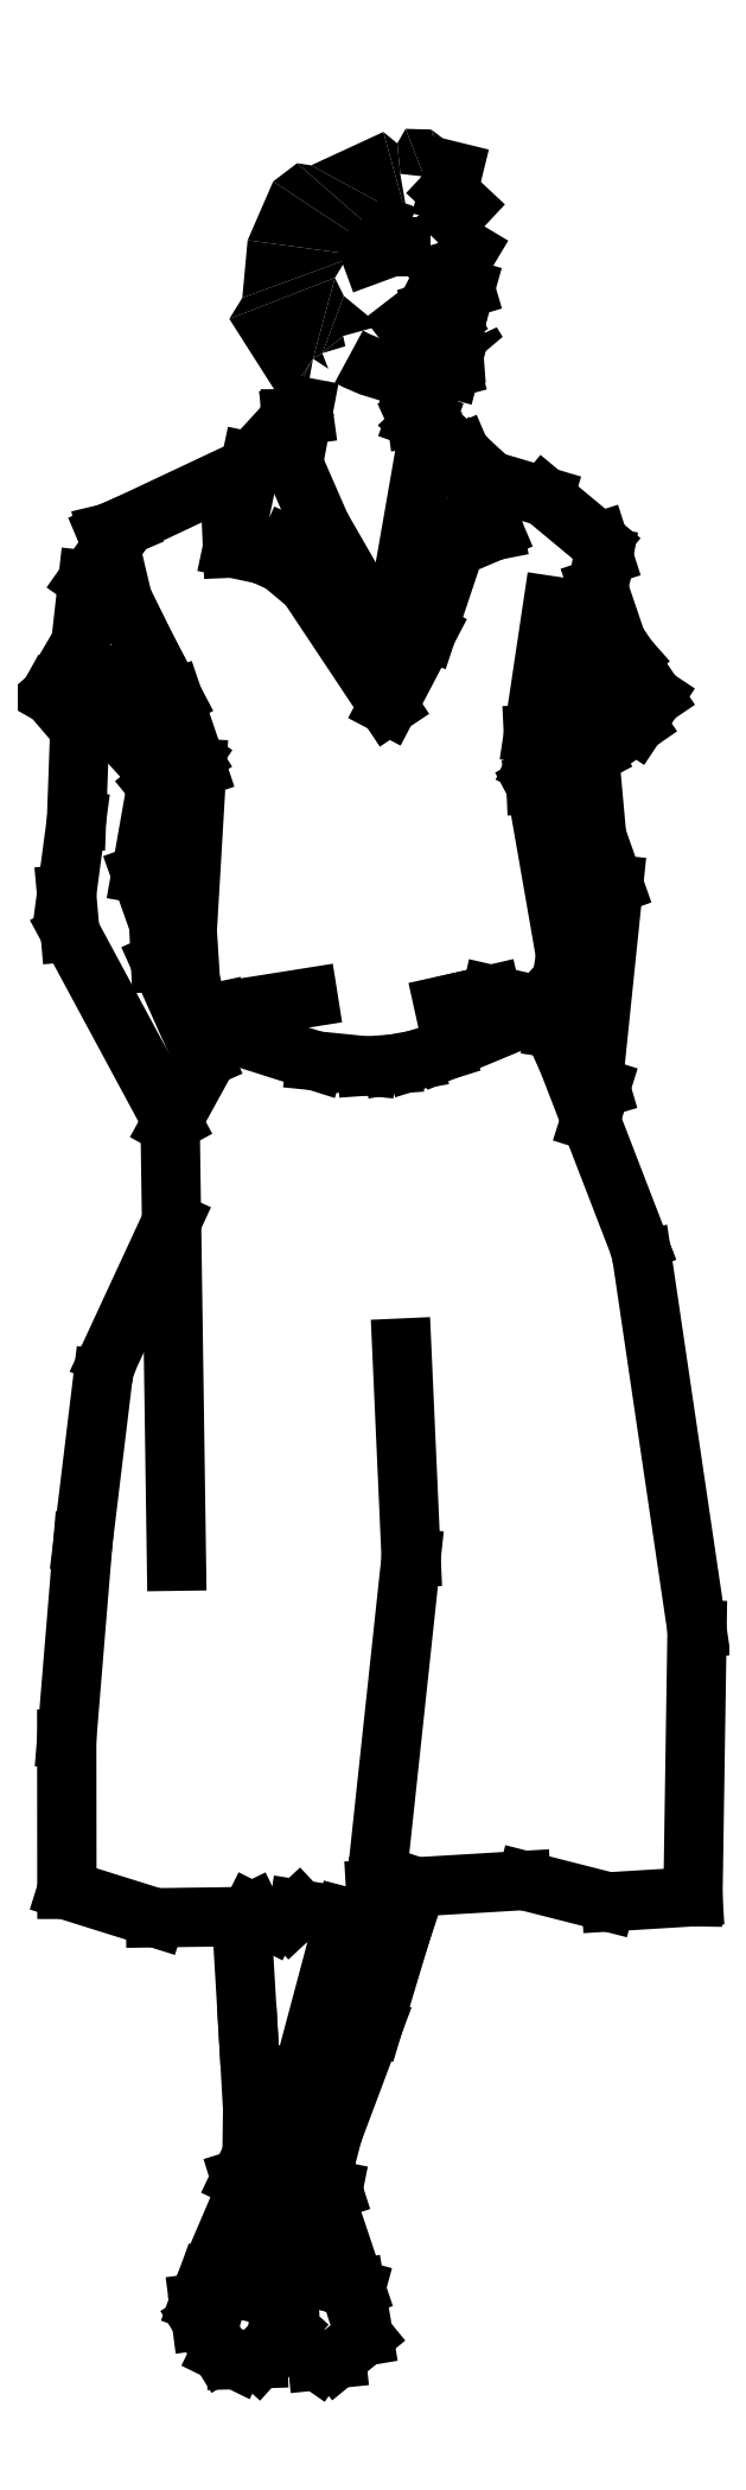
<metadata>
{"format":"dxf","ext":"dxf","renderer":"ezdxf+matplotlib","layout":"modelspace","background":"white","min_lineweight":24,"dpi":150}
</metadata>
<code>
0
SECTION
2
ENTITIES
0
LINE
8
0
10
233.2
20
242.5
30
0
11
233.2
21
242.5
31
0
0
LINE
8
0
10
233.2
20
242.5
30
0
11
233.2
21
242.5
31
0
0
LINE
8
0
10
233.2
20
242.5
30
0
11
233.2
21
242.5
31
0
0
LINE
8
0
10
233.2
20
242.5
30
0
11
233.2
21
242.5
31
0
0
LINE
8
0
10
233.2
20
242.5
30
0
11
233.2
21
242.5
31
0
0
LINE
8
0
10
233.2
20
242.5
30
0
11
233.2
21
242.5
31
0
0
LINE
8
0
10
233.1
20
241.1
30
0
11
233.1
21
241.1
31
0
0
LINE
8
0
10
233.1
20
241.1
30
0
11
233.1
21
241.1
31
0
0
LINE
8
0
10
233.1
20
241
30
0
11
233.1
21
241.1
31
0
0
LINE
8
0
10
233.1
20
241
30
0
11
233.1
21
241
31
0
0
LINE
8
0
10
233.1
20
241
30
0
11
233.1
21
241
31
0
0
LINE
8
0
10
233.1
20
241.1
30
0
11
233.1
21
241
31
0
0
LINE
8
0
10
233.1
20
241.1
30
0
11
233.1
21
241.1
31
0
0
LINE
8
0
10
233.1
20
241.1
30
0
11
233.1
21
241.1
31
0
0
LINE
8
0
10
233.2
20
241
30
0
11
233.1
21
241
31
0
0
LINE
8
0
10
233.2
20
241
30
0
11
233.2
21
241
31
0
0
LINE
8
0
10
233.2
20
241
30
0
11
233.2
21
241
31
0
0
LINE
8
0
10
233.2
20
241.1
30
0
11
233.2
21
241
31
0
0
LINE
8
0
10
233.2
20
241.1
30
0
11
233.2
21
241.1
31
0
0
LINE
8
0
10
233.3
20
242.6
30
0
11
233.3
21
242.6
31
0
0
LINE
8
0
10
233.3
20
242.6
30
0
11
233.3
21
242.6
31
0
0
LINE
8
0
10
233.3
20
242.5
30
0
11
233.3
21
242.5
31
0
0
LINE
8
0
10
233
20
242.3
30
0
11
233
21
242.2
31
0
0
LINE
8
0
10
233
20
242.3
30
0
11
233
21
242.3
31
0
0
LINE
8
0
10
233
20
242
30
0
11
233.1
21
241.9
31
0
0
LINE
8
0
10
233
20
242.1
30
0
11
233
21
242
31
0
0
LINE
8
0
10
233
20
242.1
30
0
11
233
21
242.1
31
0
0
LINE
8
0
10
233
20
242.2
30
0
11
233
21
242.1
31
0
0
LINE
8
0
10
233
20
242.2
30
0
11
233
21
242.2
31
0
0
LINE
8
0
10
233
20
242.1
30
0
11
233
21
242.1
31
0
0
LINE
8
0
10
233
20
242.2
30
0
11
233
21
242.1
31
0
0
LINE
8
0
10
233
20
242.2
30
0
11
233
21
242.2
31
0
0
LINE
8
0
10
233
20
242.2
30
0
11
233
21
242.2
31
0
0
LINE
8
0
10
233
20
242.2
30
0
11
233
21
242.2
31
0
0
LINE
8
0
10
233
20
242.2
30
0
11
233
21
242.2
31
0
0
LINE
8
0
10
233.1
20
242.2
30
0
11
233
21
242.2
31
0
0
LINE
8
0
10
233.1
20
242.1
30
0
11
233.1
21
242.2
31
0
0
LINE
8
0
10
233
20
242.1
30
0
11
233.1
21
242.1
31
0
0
LINE
8
0
10
233
20
242.1
30
0
11
233
21
242.2
31
0
0
LINE
8
0
10
233
20
242
30
0
11
233
21
242.1
31
0
0
LINE
8
0
10
233
20
242
30
0
11
233
21
242
31
0
0
LINE
8
0
10
233.1
20
241.9
30
0
11
233
21
242
31
0
0
LINE
8
0
10
233.3
20
242
30
0
11
233.3
21
242
31
0
0
LINE
8
0
10
233.4
20
241.9
30
0
11
233.4
21
241.9
31
0
0
LINE
8
0
10
233.4
20
241.9
30
0
11
233.4
21
241.9
31
0
0
LINE
8
0
10
233.4
20
242.1
30
0
11
233.4
21
241.9
31
0
0
LINE
8
0
10
233.4
20
242.1
30
0
11
233.4
21
242.1
31
0
0
LINE
8
0
10
233.4
20
242.2
30
0
11
233.4
21
242.1
31
0
0
LINE
8
0
10
233.4
20
242.2
30
0
11
233.4
21
242.2
31
0
0
LINE
8
0
10
233.4
20
242.2
30
0
11
233.4
21
242.2
31
0
0
LINE
8
0
10
233.4
20
242.2
30
0
11
233.4
21
242.2
31
0
0
LINE
8
0
10
233.3
20
242.1
30
0
11
233.4
21
242.2
31
0
0
LINE
8
0
10
233.4
20
242.2
30
0
11
233.3
21
242.2
31
0
0
LINE
8
0
10
233.4
20
242.3
30
0
11
233.4
21
242.2
31
0
0
LINE
8
0
10
233.3
20
242.5
30
0
11
233.3
21
242.5
31
0
0
LINE
8
0
10
233.3
20
242.5
30
0
11
233.3
21
242.5
31
0
0
LINE
8
0
10
233.3
20
242.5
30
0
11
233.3
21
242.5
31
0
0
LINE
8
0
10
233.3
20
242.4
30
0
11
233.3
21
242.5
31
0
0
LINE
8
0
10
233.3
20
242.4
30
0
11
233.3
21
242.4
31
0
0
LINE
8
0
10
233.2
20
242.4
30
0
11
233.3
21
242.4
31
0
0
LINE
8
0
10
233.2
20
242.4
30
0
11
233.2
21
242.4
31
0
0
LINE
8
0
10
233.1
20
242.4
30
0
11
233.1
21
242.4
31
0
0
LINE
8
0
10
233.2
20
242.4
30
0
11
233.2
21
242.4
31
0
0
LINE
8
0
10
233.2
20
242.4
30
0
11
233.2
21
242.4
31
0
0
LINE
8
0
10
233.1
20
242.4
30
0
11
233.1
21
242.4
31
0
0
LINE
8
0
10
233.2
20
242.3
30
0
11
233.1
21
242.4
31
0
0
LINE
8
0
10
233.2
20
242.2
30
0
11
233.2
21
242.3
31
0
0
LINE
8
0
10
233.2
20
242.4
30
0
11
233.2
21
242.2
31
0
0
LINE
8
0
10
233.2
20
242.4
30
0
11
233.2
21
242.4
31
0
0
LINE
8
0
10
233.1
20
242.4
30
0
11
233.1
21
242.4
31
0
0
LINE
8
0
10
233.1
20
242.4
30
0
11
233.1
21
242.4
31
0
0
LINE
8
0
10
233.1
20
242.3
30
0
11
233.1
21
242.4
31
0
0
LINE
8
0
10
233.1
20
242.3
30
0
11
233.1
21
242.3
31
0
0
LINE
8
0
10
233.1
20
242.3
30
0
11
233.1
21
242.3
31
0
0
LINE
8
0
10
233.3
20
242.3
30
0
11
233.2
21
242.2
31
0
0
LINE
8
0
10
233.3
20
242.3
30
0
11
233.3
21
242.3
31
0
0
LINE
8
0
10
233.3
20
242.4
30
0
11
233.3
21
242.3
31
0
0
LINE
8
0
10
233.2
20
242.4
30
0
11
233.3
21
242.4
31
0
0
LINE
8
0
10
233.2
20
242.4
30
0
11
233.2
21
242.4
31
0
0
LINE
8
0
10
233.3
20
242.4
30
0
11
233.3
21
242.4
31
0
0
LINE
8
0
10
233.3
20
242.3
30
0
11
233.3
21
242.4
31
0
0
LINE
8
0
10
233.4
20
242.3
30
0
11
233.3
21
242.3
31
0
0
LINE
8
0
10
233.4
20
242.3
30
0
11
233.4
21
242.3
31
0
0
LINE
8
0
10
233.4
20
242.3
30
0
11
233.4
21
242.3
31
0
0
LINE
8
0
10
233.3
20
242.2
30
0
11
233.4
21
242.3
31
0
0
LINE
8
0
10
233.3
20
242.2
30
0
11
233.3
21
242.2
31
0
0
LINE
8
0
10
233.3
20
242.2
30
0
11
233.3
21
242.3
31
0
0
LINE
8
0
10
233.3
20
242.1
30
0
11
233.3
21
242.2
31
0
0
LINE
8
0
10
233.3
20
242
30
0
11
233.3
21
242.1
31
0
0
LINE
8
0
10
233.2
20
242.3
30
0
11
233.3
21
242.3
31
0
0
LINE
8
0
10
233.2
20
242.2
30
0
11
233.2
21
242.3
31
0
0
LINE
8
0
10
233
20
242.3
30
0
11
233.1
21
242.4
31
0
0
LINE
8
0
10
233
20
242.3
30
0
11
233
21
242.3
31
0
0
LINE
8
0
10
233
20
242.3
30
0
11
233
21
242.3
31
0
0
LINE
8
0
10
233
20
242.2
30
0
11
233
21
242.3
31
0
0
LINE
8
0
10
233.1
20
242.2
30
0
11
233
21
242.2
31
0
0
LINE
8
0
10
233.1
20
242.2
30
0
11
233.1
21
242.2
31
0
0
LINE
8
0
10
233.1
20
242
30
0
11
233.1
21
242.2
31
0
0
LINE
8
0
10
233.1
20
242
30
0
11
233.1
21
242
31
0
0
LINE
8
0
10
233.1
20
242
30
0
11
233.1
21
242
31
0
0
LINE
8
0
10
233.1
20
242
30
0
11
233.1
21
242
31
0
0
LINE
8
0
10
233.2
20
242
30
0
11
233.1
21
242
31
0
0
LINE
8
0
10
233.3
20
242
30
0
11
233.2
21
242
31
0
0
LINE
8
0
10
233.3
20
242
30
0
11
233.3
21
242
31
0
0
LINE
8
0
10
233.3
20
242
30
0
11
233.3
21
242
31
0
0
LINE
8
0
10
233.3
20
242
30
0
11
233.3
21
242
31
0
0
LINE
8
0
10
233.3
20
242
30
0
11
233.3
21
242
31
0
0
LINE
8
0
10
233.2
20
241.6
30
0
11
233.2
21
241.7
31
0
0
LINE
8
0
10
233.2
20
241.4
30
0
11
233.2
21
241.6
31
0
0
LINE
8
0
10
233
20
241.5
30
0
11
233
21
241.4
31
0
0
LINE
8
0
10
233
20
241.6
30
0
11
233
21
241.5
31
0
0
LINE
8
0
10
233
20
241.7
30
0
11
233
21
241.6
31
0
0
LINE
8
0
10
233.1
20
241.8
30
0
11
233
21
241.7
31
0
0
LINE
8
0
10
233.1
20
241.9
30
0
11
233.1
21
241.6
31
0
0
LINE
8
0
10
233.1
20
242
30
0
11
233.1
21
241.9
31
0
0
LINE
8
0
10
233.2
20
241.9
30
0
11
233.1
21
242
31
0
0
LINE
8
0
10
233.2
20
241.9
30
0
11
233.2
21
241.9
31
0
0
LINE
8
0
10
233.2
20
241.9
30
0
11
233.2
21
241.9
31
0
0
LINE
8
0
10
233.2
20
241.9
30
0
11
233.2
21
241.9
31
0
0
LINE
8
0
10
233.2
20
242
30
0
11
233.2
21
241.9
31
0
0
LINE
8
0
10
233.3
20
242
30
0
11
233.2
21
242
31
0
0
LINE
8
0
10
233.3
20
242
30
0
11
233.3
21
242
31
0
0
LINE
8
0
10
233.3
20
241.9
30
0
11
233.3
21
242
31
0
0
LINE
8
0
10
233.4
20
241.8
30
0
11
233.3
21
241.9
31
0
0
LINE
8
0
10
233.4
20
241.5
30
0
11
233.4
21
241.8
31
0
0
LINE
8
0
10
233.4
20
241.4
30
0
11
233.4
21
241.5
31
0
0
LINE
8
0
10
233.4
20
241.4
30
0
11
233.4
21
241.4
31
0
0
LINE
8
0
10
233.3
20
241.4
30
0
11
233.4
21
241.4
31
0
0
LINE
8
0
10
233.2
20
241.4
30
0
11
233.3
21
241.4
31
0
0
LINE
8
0
10
233.2
20
241.3
30
0
11
233.2
21
241.4
31
0
0
LINE
8
0
10
233.2
20
241.3
30
0
11
233.2
21
241.3
31
0
0
LINE
8
0
10
233.1
20
241.3
30
0
11
233.2
21
241.3
31
0
0
LINE
8
0
10
233.1
20
241.3
30
0
11
233.1
21
241.3
31
0
0
LINE
8
0
10
233.1
20
241.3
30
0
11
233.1
21
241.3
31
0
0
LINE
8
0
10
233.1
20
241.3
30
0
11
233.1
21
241.3
31
0
0
LINE
8
0
10
233
20
241.3
30
0
11
233.1
21
241.3
31
0
0
LINE
8
0
10
233
20
241.4
30
0
11
233
21
241.3
31
0
0
LINE
8
0
10
233.2
20
241.3
30
0
11
233.2
21
241.4
31
0
0
LINE
8
0
10
233.2
20
241.3
30
0
11
233.2
21
241.3
31
0
0
LINE
8
0
10
233.2
20
241.2
30
0
11
233.2
21
241.3
31
0
0
LINE
8
0
10
233.2
20
241.2
30
0
11
233.2
21
241.2
31
0
0
LINE
8
0
10
233.2
20
241.1
30
0
11
233.2
21
241.2
31
0
0
LINE
8
0
10
233.2
20
241.1
30
0
11
233.2
21
241.1
31
0
0
LINE
8
0
10
233.2
20
241.1
30
0
11
233.2
21
241.1
31
0
0
LINE
8
0
10
233.2
20
241.1
30
0
11
233.2
21
241.1
31
0
0
LINE
8
0
10
233.2
20
241.1
30
0
11
233.2
21
241.1
31
0
0
LINE
8
0
10
233.1
20
241.1
30
0
11
233.2
21
241.1
31
0
0
LINE
8
0
10
233.1
20
241.1
30
0
11
233.1
21
241.1
31
0
0
LINE
8
0
10
233.1
20
241.2
30
0
11
233.2
21
241.3
31
0
0
LINE
8
0
10
233.1
20
241.2
30
0
11
233.1
21
241.2
31
0
0
LINE
8
0
10
233.1
20
241.2
30
0
11
233.1
21
241.2
31
0
0
LINE
8
0
10
233.1
20
241.1
30
0
11
233.1
21
241.2
31
0
0
LINE
8
0
10
233.1
20
241.1
30
0
11
233.1
21
241.1
31
0
0
LINE
8
0
10
233.1
20
241.1
30
0
11
233.1
21
241.1
31
0
0
LINE
8
0
10
233.1
20
241.1
30
0
11
233.1
21
241.1
31
0
0
LINE
8
0
10
233.1
20
241.1
30
0
11
233.1
21
241.1
31
0
0
LINE
8
0
10
233.1
20
241.1
30
0
11
233.1
21
241.1
31
0
0
LINE
8
0
10
233.1
20
241.2
30
0
11
233.1
21
241.1
31
0
0
LINE
8
0
10
233.1
20
241.2
30
0
11
233.1
21
241.2
31
0
0
LINE
8
0
10
233.1
20
241.2
30
0
11
233.1
21
241.2
31
0
0
LINE
8
0
10
233.1
20
241.3
30
0
11
233.1
21
241.2
31
0
0
SOLID
8
0
10
233.3
20
242.5
30
0
11
233.3
21
242.5
31
0
12
233.3
22
242.5
32
0
13
233.3
23
242.4
33
0
0
SOLID
8
0
10
233.3
20
242.5
30
0
11
233.3
21
242.4
31
0
12
233.3
22
242.5
32
0
13
233.3
23
242.4
33
0
0
SOLID
8
0
10
233.1
20
242.4
30
0
11
233.2
21
242.4
31
0
12
233.1
22
242.5
32
0
13
233.2
23
242.5
33
0
0
SOLID
8
0
10
233.1
20
242.5
30
0
11
233.2
21
242.5
31
0
12
233.1
22
242.5
32
0
13
233.2
23
242.5
33
0
0
SOLID
8
0
10
233.1
20
242.5
30
0
11
233.2
21
242.5
31
0
12
233.1
22
242.5
32
0
13
233.2
23
242.5
33
0
0
SOLID
8
0
10
233.1
20
242.5
30
0
11
233.2
21
242.5
31
0
12
233.1
22
242.6
32
0
13
233.2
23
242.5
33
0
0
SOLID
8
0
10
233.1
20
242.6
30
0
11
233.2
21
242.5
31
0
12
233.1
22
242.6
32
0
13
233.2
23
242.5
33
0
0
SOLID
8
0
10
233.1
20
242.6
30
0
11
233.2
21
242.5
31
0
12
233.2
22
242.6
32
0
13
233.2
23
242.6
33
0
0
SOLID
8
0
10
233.2
20
242.6
30
0
11
233.2
21
242.6
31
0
12
233.2
22
242.6
32
0
13
233.2
23
242.5
33
0
0
SOLID
8
0
10
233.2
20
242.6
30
0
11
233.2
21
242.5
31
0
12
233.2
22
242.6
32
0
13
233.2
23
242.6
33
0
0
SOLID
8
0
10
233.2
20
242.6
30
0
11
233.2
21
242.6
31
0
12
233.2
22
242.6
32
0
13
233.2
23
242.6
33
0
0
SOLID
8
0
10
233.2
20
242.6
30
0
11
233.2
21
242.6
31
0
12
233.2
22
242.6
32
0
13
233.2
23
242.6
33
0
0
SOLID
8
0
10
233.2
20
242.6
30
0
11
233.2
21
242.6
31
0
12
233.3
22
242.6
32
0
13
233.3
23
242.6
33
0
0
SOLID
8
0
10
233.2
20
242.5
30
0
11
233.2
21
242.4
31
0
12
233.2
22
242.5
32
0
13
233.2
23
242.5
33
0
0
SOLID
8
0
10
233.2
20
242.5
30
0
11
233.2
21
242.5
31
0
12
233.2
22
242.5
32
0
13
233.2
23
242.5
33
0
0
SOLID
8
0
10
233.1
20
242.4
30
0
11
233.2
21
242.4
31
0
12
233.1
22
242.4
32
0
13
233.1
23
242.4
33
0
0
SOLID
8
0
10
233.1
20
242.4
30
0
11
233.1
21
242.4
31
0
12
233.2
22
242.4
32
0
13
233.2
23
242.4
33
0
0
SOLID
8
0
10
233.2
20
242.4
30
0
11
233.2
21
242.4
31
0
12
233.2
22
242.5
32
0
13
233.2
23
242.5
33
0
0
SOLID
8
0
10
233.2
20
242.5
30
0
11
233.2
21
242.5
31
0
12
233.2
22
242.5
32
0
13
233.2
23
242.5
33
0
0
SOLID
8
0
10
233.2
20
242.6
30
0
11
233.2
21
242.6
31
0
12
233.3
22
242.6
32
0
13
233.3
23
242.6
33
0
0
SOLID
8
0
10
233.3
20
242.6
30
0
11
233.3
21
242.6
31
0
12
233.2
22
242.6
32
0
13
233.3
23
242.5
33
0
0
SOLID
8
0
10
233.3
20
242.6
30
0
11
233.3
21
242.5
31
0
12
233.3
22
242.5
32
0
13
233.3
23
242.5
33
0
0
SOLID
8
0
10
233.3
20
242.5
30
0
11
233.3
21
242.5
31
0
12
233.3
22
242.5
32
0
13
233.3
23
242.5
33
0
0
ARC
8
0
10
233.2
20
242.5
30
0
40
0.1042
50
240.6
51
265.1
0
ARC
8
0
10
233.2
20
242.5
30
0
40
0.009933
50
41.82
51
138.2
0
ARC
8
0
10
233.2
20
242.5
30
0
40
0.0272
50
62.02
51
104.3
0
ARC
8
0
10
233.3
20
242.5
30
0
40
0.03764
50
207.7
51
239.2
0
LINE
8
0
10
233.2
20
242.5
30
0
11
233.2
21
242.5
31
0
0
LINE
8
0
10
233.2
20
242.5
30
0
11
233.2
21
242.5
31
0
0
SOLID
8
0
10
233.2
20
242.5
30
0
11
233.2
21
242.5
31
0
12
233.2
22
242.5
32
0
13
233.2
23
242.5
33
0
0
SOLID
8
0
10
233.3
20
242.5
30
0
11
233.2
21
242.5
31
0
12
233.2
22
242.5
32
0
13
233.2
23
242.5
33
0
0
LINE
8
0
10
233.2
20
242.3
30
0
11
233.2
21
242.2
31
0
0
LINE
8
0
10
233.2
20
242.2
30
0
11
233.1
21
242.3
31
0
0
LINE
8
0
10
233.1
20
242
30
0
11
233.1
21
242
31
0
0
LINE
8
0
10
233.1
20
242
30
0
11
233.1
21
242
31
0
0
ARC
8
0
10
233.1
20
241.7
30
0
40
0.05184
50
155.2
51
173.1
0
ARC
8
0
10
233.3
20
241.8
30
0
40
0.05184
50
8.404
51
21.1
0
LINE
8
0
10
233.1
20
241.3
30
0
11
233.1
21
241.3
31
0
0
ARC
8
0
10
233.1
20
241.3
30
0
40
0.01296
50
243.5
51
313.1
0
ARC
8
0
10
233.2
20
241.4
30
0
40
0.01296
50
261.2
51
296.1
0
ARC
8
0
10
233.4
20
241.4
30
0
40
0.01296
50
255.7
51
273.5
0
ARC
8
0
10
233.3
20
241.4
30
0
40
0.01296
50
75.73
51
93.41
0
LINE
8
0
10
233.1
20
241.1
30
0
11
233.1
21
241.1
31
0
0
ENDSEC
0
EOF

</code>
